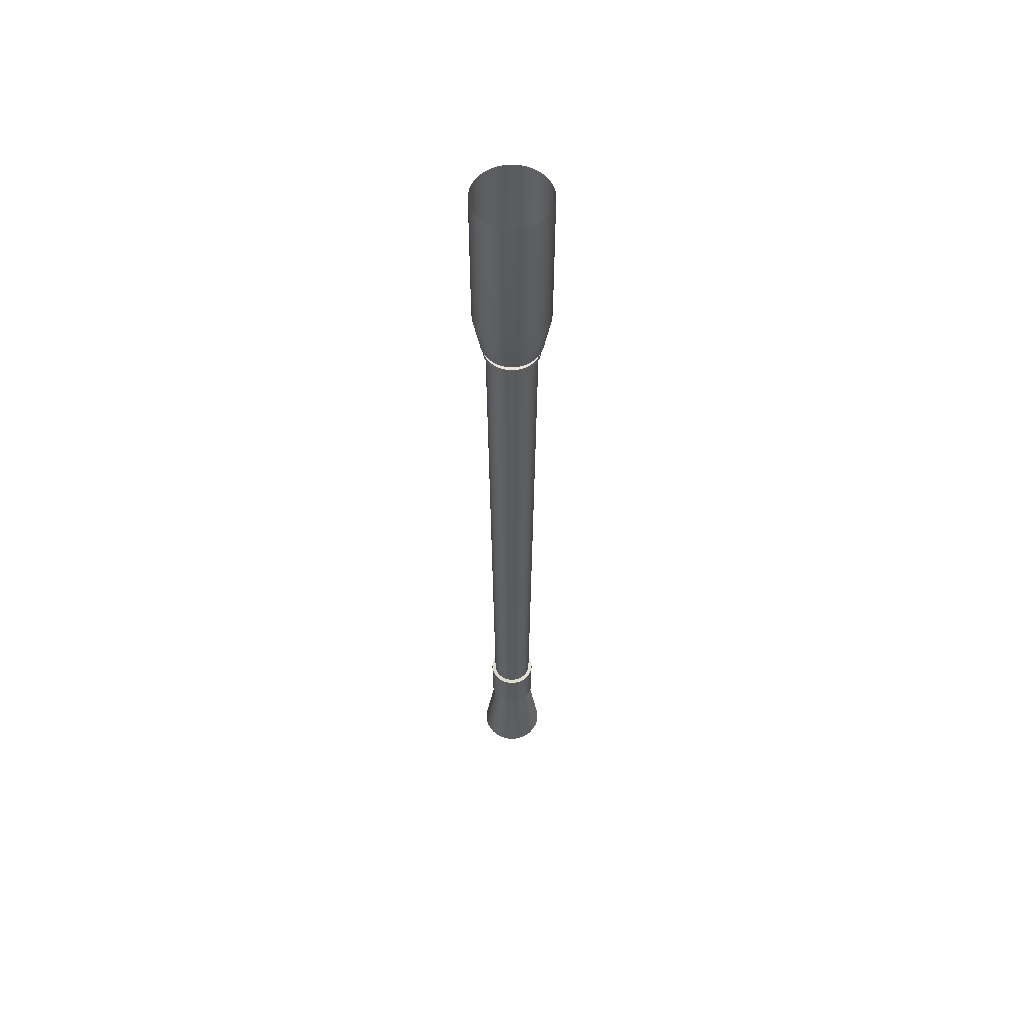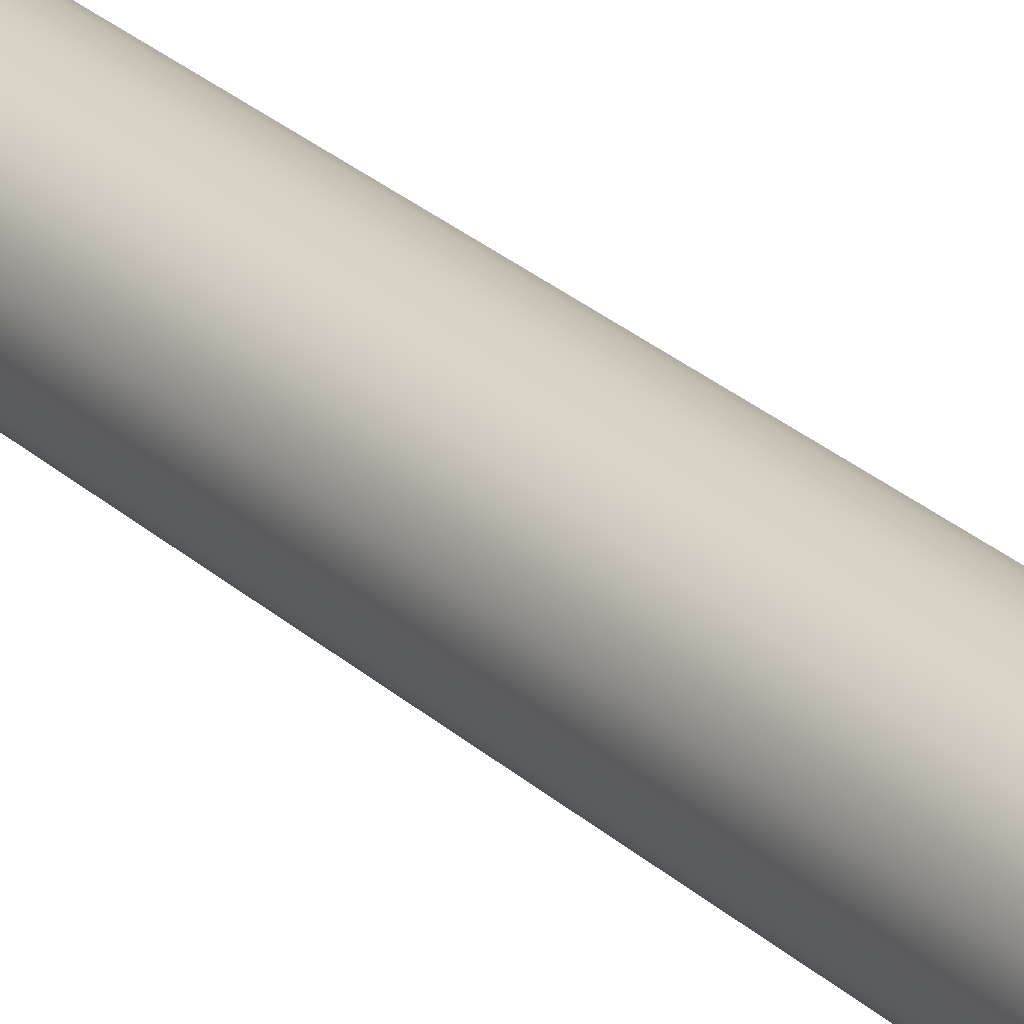
<metadata>
{"format":"obj","ext":"obj","renderer":"f3d","projection":"perspective","resolution":1024,"background":"white","views":[{"elev":56.6,"azim":79.4,"up":"+Z"},{"elev":26.4,"azim":-35.3,"up":"+Y"}]}
</metadata>
<code>
o Cylinder.002_Cylinder.003
v 0 -0.06838 -0.5588
v 0 -0.05536 -2.25
v 0.01334 -0.06707 -0.5588
v 0.0108 -0.05429 -2.25
v 0.02617 -0.06318 -0.5588
v 0.02118 -0.05114 -2.25
v 0.03799 -0.05686 -0.5588
v 0.03075 -0.04603 -2.25
v 0.04836 -0.04836 -0.5588
v 0.03914 -0.03914 -2.25
v 0.05686 -0.03799 -0.5588
v 0.04603 -0.03075 -2.25
v 0.06318 -0.02617 -0.5588
v 0.05114 -0.02118 -2.25
v 0.06707 -0.01334 -0.5588
v 0.05429 -0.0108 -2.25
v 0.06838 -0 -0.5588
v 0.05536 0 -2.25
v 0.06707 0.01334 -0.5588
v 0.05429 0.0108 -2.25
v 0.06318 0.02617 -0.5588
v 0.05114 0.02118 -2.25
v 0.05686 0.03799 -0.5588
v 0.04603 0.03075 -2.25
v 0.04836 0.04836 -0.5588
v 0.03914 0.03914 -2.25
v 0.03799 0.05686 -0.5588
v 0.03075 0.04603 -2.25
v 0.02617 0.06318 -0.5588
v 0.02118 0.05114 -2.25
v 0.01334 0.06707 -0.5588
v 0.0108 0.05429 -2.25
v -0 0.06838 -0.5588
v -0 0.05536 -2.25
v -0.01334 0.06707 -0.5588
v -0.0108 0.05429 -2.25
v -0.02617 0.06318 -0.5588
v -0.02118 0.05114 -2.25
v -0.03799 0.05686 -0.5588
v -0.03075 0.04603 -2.25
v -0.04836 0.04836 -0.5588
v -0.03914 0.03914 -2.25
v -0.05686 0.03799 -0.5588
v -0.04603 0.03075 -2.25
v -0.06318 0.02617 -0.5588
v -0.05114 0.02118 -2.25
v -0.06707 0.01334 -0.5588
v -0.05429 0.0108 -2.25
v -0.06838 -0 -0.5588
v -0.05536 -0 -2.25
v -0.06707 -0.01334 -0.5588
v -0.05429 -0.0108 -2.25
v -0.06318 -0.02617 -0.5588
v -0.05114 -0.02118 -2.25
v -0.05686 -0.03799 -0.5588
v -0.04603 -0.03075 -2.25
v -0.04836 -0.04836 -0.5588
v -0.03914 -0.03914 -2.25
v -0.03799 -0.05686 -0.5588
v -0.03075 -0.04603 -2.25
v -0.02617 -0.06318 -0.5588
v -0.02118 -0.05114 -2.25
v -0.01334 -0.06707 -0.5588
v -0.0108 -0.05429 -2.25
v 0 -0.06587 -2.252
v 0.01285 -0.0646 -2.252
v 0.02521 -0.06085 -2.252
v 0.0366 -0.05477 -2.252
v 0.04658 -0.04658 -2.252
v 0.05477 -0.0366 -2.252
v 0.06085 -0.02521 -2.252
v 0.0646 -0.01285 -2.252
v 0.06587 0 -2.252
v 0.0646 0.01285 -2.252
v 0.06085 0.02521 -2.252
v 0.05477 0.0366 -2.252
v 0.04658 0.04658 -2.252
v 0.0366 0.05477 -2.252
v 0.02521 0.06085 -2.252
v 0.01285 0.0646 -2.252
v -0 0.06587 -2.252
v -0.01285 0.0646 -2.252
v -0.02521 0.06085 -2.252
v -0.0366 0.05477 -2.252
v -0.04658 0.04658 -2.252
v -0.05477 0.0366 -2.252
v -0.06085 0.02521 -2.252
v -0.0646 0.01285 -2.252
v -0.06587 -0 -2.252
v -0.0646 -0.01285 -2.252
v -0.06085 -0.02521 -2.252
v -0.05477 -0.0366 -2.252
v -0.04658 -0.04658 -2.252
v -0.0366 -0.05477 -2.252
v -0.02521 -0.06085 -2.252
v -0.01285 -0.0646 -2.252
v 0 -0.06587 -2.386
v 0.01285 -0.0646 -2.386
v 0.02521 -0.06085 -2.386
v 0.0366 -0.05477 -2.386
v 0.04658 -0.04658 -2.386
v 0.05477 -0.0366 -2.386
v 0.06085 -0.02521 -2.386
v 0.0646 -0.01285 -2.386
v 0.06587 0 -2.386
v 0.0646 0.01285 -2.386
v 0.06085 0.02521 -2.386
v 0.05477 0.0366 -2.386
v 0.04658 0.04658 -2.386
v 0.0366 0.05477 -2.386
v 0.02521 0.06085 -2.386
v 0.01285 0.0646 -2.386
v -0 0.06587 -2.386
v -0.01285 0.0646 -2.386
v -0.02521 0.06085 -2.386
v -0.0366 0.05477 -2.386
v -0.04658 0.04658 -2.386
v -0.05477 0.0366 -2.386
v -0.06085 0.02521 -2.386
v -0.0646 0.01285 -2.386
v -0.06587 -0 -2.386
v -0.0646 -0.01285 -2.386
v -0.06085 -0.02521 -2.386
v -0.05477 -0.0366 -2.386
v -0.04658 -0.04658 -2.386
v -0.0366 -0.05477 -2.386
v -0.02521 -0.06085 -2.386
v -0.01285 -0.0646 -2.386
v 0 -0.05573 -2.386
v 0.01087 -0.05466 -2.386
v 0.02133 -0.05149 -2.386
v 0.03096 -0.04634 -2.386
v 0.03941 -0.03941 -2.386
v 0.04634 -0.03096 -2.386
v 0.05149 -0.02133 -2.386
v 0.05466 -0.01087 -2.386
v 0.05573 0 -2.386
v 0.05466 0.01087 -2.386
v 0.05149 0.02133 -2.386
v 0.04634 0.03096 -2.386
v 0.03941 0.03941 -2.386
v 0.03096 0.04634 -2.386
v 0.02133 0.05149 -2.386
v 0.01087 0.05466 -2.386
v -0 0.05573 -2.386
v -0.01087 0.05466 -2.386
v -0.02133 0.05149 -2.386
v -0.03096 0.04634 -2.386
v -0.03941 0.03941 -2.386
v -0.04634 0.03096 -2.386
v -0.05149 0.02133 -2.386
v -0.05466 0.01087 -2.386
v -0.05573 -0 -2.386
v -0.05466 -0.01087 -2.386
v -0.05149 -0.02133 -2.386
v -0.04634 -0.03096 -2.386
v -0.03941 -0.03941 -2.386
v -0.03096 -0.04634 -2.386
v -0.02133 -0.05149 -2.386
v -0.01087 -0.05466 -2.386
v -0 -0.09018 -2.626
v 0.01759 -0.08844 -2.626
v 0.03451 -0.08331 -2.626
v 0.0501 -0.07498 -2.626
v 0.06376 -0.06376 -2.626
v 0.07498 -0.0501 -2.626
v 0.08331 -0.03451 -2.626
v 0.08844 -0.01759 -2.626
v 0.09018 0 -2.626
v 0.08844 0.01759 -2.626
v 0.08331 0.03451 -2.626
v 0.07498 0.0501 -2.626
v 0.06376 0.06376 -2.626
v 0.0501 0.07498 -2.626
v 0.03451 0.08331 -2.626
v 0.01759 0.08844 -2.626
v -0 0.09018 -2.626
v -0.01759 0.08844 -2.626
v -0.03451 0.08331 -2.626
v -0.0501 0.07498 -2.626
v -0.06376 0.06376 -2.626
v -0.07498 0.0501 -2.626
v -0.08331 0.03451 -2.626
v -0.08844 0.01759 -2.626
v -0.09018 -0 -2.626
v -0.08844 -0.01759 -2.626
v -0.08331 -0.03451 -2.626
v -0.07498 -0.0501 -2.626
v -0.06376 -0.06376 -2.626
v -0.0501 -0.07498 -2.626
v -0.03451 -0.08331 -2.626
v -0.01759 -0.08844 -2.626
v -0 -0.07589 -0.5588
v 0.01481 -0.07443 -0.5588
v 0.02904 -0.07011 -0.5588
v 0.04216 -0.0631 -0.5588
v 0.05366 -0.05366 -0.5588
v 0.0631 -0.04216 -0.5588
v 0.07011 -0.02904 -0.5588
v 0.07443 -0.01481 -0.5588
v 0.07589 -0 -0.5588
v 0.07443 0.01481 -0.5588
v 0.07011 0.02904 -0.5588
v 0.0631 0.04216 -0.5588
v 0.05366 0.05366 -0.5588
v 0.04216 0.0631 -0.5588
v 0.02904 0.07011 -0.5588
v 0.01481 0.07443 -0.5588
v -0 0.07589 -0.5588
v -0.01481 0.07443 -0.5588
v -0.02904 0.07011 -0.5588
v -0.04216 0.0631 -0.5588
v -0.05366 0.05366 -0.5588
v -0.0631 0.04216 -0.5588
v -0.07011 0.02904 -0.5588
v -0.07443 0.01481 -0.5588
v -0.07589 -0 -0.5588
v -0.07443 -0.01481 -0.5588
v -0.07011 -0.02904 -0.5588
v -0.0631 -0.04216 -0.5588
v -0.05366 -0.05366 -0.5588
v -0.04216 -0.0631 -0.5588
v -0.02904 -0.07011 -0.5588
v -0.01481 -0.07443 -0.5588
v -0 -0.07589 -0.5458
v 0.01481 -0.07443 -0.5458
v 0.02904 -0.07011 -0.5458
v 0.04216 -0.0631 -0.5458
v 0.05366 -0.05366 -0.5458
v 0.0631 -0.04216 -0.5458
v 0.07011 -0.02904 -0.5458
v 0.07443 -0.01481 -0.5458
v 0.07589 -0 -0.5458
v 0.07443 0.01481 -0.5458
v 0.07011 0.02904 -0.5458
v 0.0631 0.04216 -0.5458
v 0.05366 0.05366 -0.5458
v 0.04216 0.0631 -0.5458
v 0.02904 0.07011 -0.5458
v 0.01481 0.07443 -0.5458
v -0 0.07589 -0.5458
v -0.01481 0.07443 -0.5458
v -0.02904 0.07011 -0.5458
v -0.04216 0.0631 -0.5458
v -0.05366 0.05366 -0.5458
v -0.0631 0.04216 -0.5458
v -0.07011 0.02904 -0.5458
v -0.07443 0.01481 -0.5458
v -0.07589 -0 -0.5458
v -0.07443 -0.01481 -0.5458
v -0.07011 -0.02904 -0.5458
v -0.0631 -0.04216 -0.5458
v -0.05366 -0.05366 -0.5458
v -0.04216 -0.0631 -0.5458
v -0.02904 -0.07011 -0.5458
v -0.01481 -0.07443 -0.5458
v -0 -0.06248 -0.5458
v 0.01219 -0.06128 -0.5458
v 0.02391 -0.05772 -0.5458
v 0.03471 -0.05195 -0.5458
v 0.04418 -0.04418 -0.5458
v 0.05195 -0.03471 -0.5458
v 0.05772 -0.02391 -0.5458
v 0.06128 -0.01219 -0.5458
v 0.06248 -0 -0.5458
v 0.06128 0.01219 -0.5458
v 0.05772 0.02391 -0.5458
v 0.05195 0.03471 -0.5458
v 0.04418 0.04418 -0.5458
v 0.03471 0.05195 -0.5458
v 0.02391 0.05772 -0.5458
v 0.01219 0.06128 -0.5458
v -0 0.06248 -0.5458
v -0.01219 0.06128 -0.5458
v -0.02391 0.05772 -0.5458
v -0.03471 0.05195 -0.5458
v -0.04418 0.04418 -0.5458
v -0.05195 0.03471 -0.5458
v -0.05772 0.02391 -0.5458
v -0.06128 0.01219 -0.5458
v -0.06248 -0 -0.5458
v -0.06128 -0.01219 -0.5458
v -0.05772 -0.02391 -0.5458
v -0.05195 -0.03471 -0.5458
v -0.04418 -0.04418 -0.5458
v -0.03471 -0.05195 -0.5458
v -0.02391 -0.05772 -0.5458
v -0.01219 -0.06128 -0.5458
v -0 -0.06248 -0.5254
v 0.01219 -0.06128 -0.5254
v 0.02391 -0.05772 -0.5254
v 0.03471 -0.05195 -0.5254
v 0.04418 -0.04418 -0.5254
v 0.05195 -0.03471 -0.5254
v 0.05772 -0.02391 -0.5254
v 0.06128 -0.01219 -0.5254
v 0.06248 -0 -0.5254
v 0.06128 0.01219 -0.5254
v 0.05772 0.02391 -0.5254
v 0.05195 0.03471 -0.5254
v 0.04418 0.04418 -0.5254
v 0.03471 0.05195 -0.5254
v 0.02391 0.05772 -0.5254
v 0.01219 0.06128 -0.5254
v -0 0.06248 -0.5254
v -0.01219 0.06128 -0.5254
v -0.02391 0.05772 -0.5254
v -0.03471 0.05195 -0.5254
v -0.04418 0.04418 -0.5254
v -0.05195 0.03471 -0.5254
v -0.05772 0.02391 -0.5254
v -0.06128 0.01219 -0.5254
v -0.06248 -0 -0.5254
v -0.06128 -0.01219 -0.5254
v -0.05772 -0.02391 -0.5254
v -0.05195 -0.03471 -0.5254
v -0.04418 -0.04418 -0.5254
v -0.03471 -0.05195 -0.5254
v -0.02391 -0.05772 -0.5254
v -0.01219 -0.06128 -0.5254
v -0 -0.08243 -0.5254
v 0.01608 -0.08084 -0.5254
v 0.03154 -0.07615 -0.5254
v 0.04579 -0.06853 -0.5254
v 0.05828 -0.05828 -0.5254
v 0.06853 -0.04579 -0.5254
v 0.07615 -0.03154 -0.5254
v 0.08084 -0.01608 -0.5254
v 0.08243 -0 -0.5254
v 0.08084 0.01608 -0.5254
v 0.07615 0.03154 -0.5254
v 0.06853 0.04579 -0.5254
v 0.05828 0.05828 -0.5254
v 0.04579 0.06853 -0.5254
v 0.03154 0.07615 -0.5254
v 0.01608 0.08084 -0.5254
v -0 0.08243 -0.5254
v -0.01608 0.08084 -0.5254
v -0.03154 0.07615 -0.5254
v -0.04579 0.06853 -0.5254
v -0.05828 0.05828 -0.5254
v -0.06853 0.04579 -0.5254
v -0.07615 0.03154 -0.5254
v -0.08084 0.01608 -0.5254
v -0.08243 -0 -0.5254
v -0.08084 -0.01608 -0.5254
v -0.07615 -0.03154 -0.5254
v -0.06853 -0.04579 -0.5254
v -0.05828 -0.05828 -0.5254
v -0.04579 -0.06853 -0.5254
v -0.03154 -0.07615 -0.5254
v -0.01608 -0.08084 -0.5254
v -0 -0.1016 -0.415
v 0.01982 -0.09967 -0.415
v 0.03889 -0.09388 -0.415
v 0.05646 -0.08449 -0.415
v 0.07186 -0.07186 -0.415
v 0.08449 -0.05646 -0.415
v 0.09388 -0.03889 -0.415
v 0.09967 -0.01982 -0.415
v 0.1016 -0 -0.415
v 0.09967 0.01982 -0.415
v 0.09388 0.03889 -0.415
v 0.08449 0.05646 -0.415
v 0.07186 0.07186 -0.415
v 0.05646 0.08449 -0.415
v 0.03889 0.09388 -0.415
v 0.01982 0.09967 -0.415
v -0 0.1016 -0.415
v -0.01982 0.09967 -0.415
v -0.03889 0.09388 -0.415
v -0.05646 0.08449 -0.415
v -0.07186 0.07186 -0.415
v -0.08449 0.05646 -0.415
v -0.09388 0.03889 -0.415
v -0.09967 0.01982 -0.415
v -0.1016 -0 -0.415
v -0.09967 -0.01982 -0.415
v -0.09388 -0.03889 -0.415
v -0.08449 -0.05646 -0.415
v -0.07186 -0.07186 -0.415
v -0.05646 -0.08449 -0.415
v -0.03889 -0.09388 -0.415
v -0.01982 -0.09967 -0.415
v -0 -0.1016 0.001215
v 0.01982 -0.09967 0.001215
v 0.03889 -0.09388 0.001215
v 0.05646 -0.08449 0.001215
v 0.07186 -0.07186 0.001215
v 0.08449 -0.05646 0.001215
v 0.09388 -0.03889 0.001215
v 0.09967 -0.01982 0.001215
v 0.1016 -0 0.001215
v 0.09967 0.01982 0.001215
v 0.09388 0.03889 0.001215
v 0.08449 0.05646 0.001215
v 0.07186 0.07186 0.001215
v 0.05646 0.08449 0.001215
v 0.03889 0.09388 0.001215
v 0.01982 0.09967 0.001215
v -0 0.1016 0.001215
v -0.01982 0.09967 0.001215
v -0.03889 0.09388 0.001215
v -0.05646 0.08449 0.001215
v -0.07186 0.07186 0.001215
v -0.08449 0.05646 0.001215
v -0.09388 0.03889 0.001215
v -0.09967 0.01982 0.001215
v -0.1016 -0 0.001215
v -0.09967 -0.01982 0.001215
v -0.09388 -0.03889 0.001215
v -0.08449 -0.05646 0.001215
v -0.07186 -0.07186 0.001215
v -0.05646 -0.08449 0.001215
v -0.03889 -0.09388 0.001215
v -0.01982 -0.09967 0.001215
f 2 3 1
f 4 5 3
f 6 7 5
f 7 10 9
f 10 11 9
f 12 13 11
f 14 15 13
f 16 17 15
f 18 19 17
f 20 21 19
f 22 23 21
f 24 25 23
f 26 27 25
f 28 29 27
f 30 31 29
f 31 34 33
f 34 35 33
f 36 37 35
f 38 39 37
f 40 41 39
f 42 43 41
f 44 45 43
f 46 47 45
f 47 50 49
f 50 51 49
f 52 53 51
f 54 55 53
f 56 57 55
f 58 59 57
f 60 61 59
f 22 74 75
f 62 63 61
f 63 2 1
f 40 83 84
f 56 93 58
f 14 70 71
f 30 80 32
f 48 89 50
f 4 67 6
f 24 75 76
f 40 85 42
f 58 94 60
f 14 72 16
f 34 80 81
f 50 90 52
f 8 67 68
f 26 76 77
f 42 86 44
f 62 94 95
f 18 72 73
f 34 82 36
f 52 91 54
f 8 69 10
f 28 77 78
f 46 86 87
f 64 95 96
f 18 74 20
f 38 82 83
f 56 91 92
f 10 70 12
f 28 79 30
f 46 88 48
f 2 66 4
f 64 65 2
f 78 111 79
f 65 98 66
f 92 125 93
f 79 112 80
f 66 99 67
f 93 126 94
f 80 113 81
f 67 100 68
f 94 127 95
f 81 114 82
f 68 101 69
f 95 128 96
f 82 115 83
f 69 102 70
f 96 97 65
f 83 116 84
f 70 103 71
f 84 117 85
f 71 104 72
f 85 118 86
f 72 105 73
f 86 119 87
f 73 106 74
f 87 120 88
f 74 107 75
f 88 121 89
f 75 108 76
f 89 122 90
f 77 108 109
f 90 123 91
f 77 110 78
f 91 124 92
f 148 181 149
f 135 168 136
f 149 182 150
f 136 169 137
f 150 183 151
f 137 170 138
f 151 184 152
f 138 171 139
f 152 185 153
f 139 172 140
f 153 186 154
f 140 173 141
f 154 187 155
f 141 174 142
f 155 188 156
f 142 175 143
f 129 162 130
f 156 189 157
f 143 176 144
f 130 163 131
f 157 190 158
f 144 177 145
f 131 164 132
f 158 191 159
f 145 178 146
f 132 165 133
f 159 192 160
f 146 179 147
f 133 166 134
f 160 161 129
f 147 180 148
f 134 167 135
f 219 250 218
f 206 237 205
f 220 251 219
f 207 238 206
f 194 225 193
f 221 252 220
f 208 239 207
f 195 226 194
f 222 253 221
f 209 240 208
f 196 227 195
f 223 254 222
f 210 241 209
f 197 228 196
f 224 255 223
f 211 242 210
f 198 229 197
f 193 256 224
f 212 243 211
f 199 230 198
f 213 244 212
f 200 231 199
f 214 245 213
f 201 232 200
f 215 246 214
f 202 233 201
f 216 247 215
f 203 234 202
f 217 248 216
f 204 235 203
f 218 249 217
f 205 236 204
f 227 258 226
f 254 285 253
f 241 272 240
f 228 259 227
f 255 286 254
f 241 274 273
f 229 260 228
f 256 287 255
f 243 274 242
f 229 262 261
f 256 257 288
f 244 275 243
f 230 263 262
f 245 276 244
f 232 263 231
f 246 277 245
f 232 265 264
f 247 278 246
f 233 266 265
f 248 279 247
f 235 266 234
f 249 280 248
f 235 268 267
f 249 282 281
f 237 268 236
f 251 282 250
f 237 270 269
f 252 283 251
f 238 271 270
f 225 258 257
f 253 284 252
f 240 271 239
f 262 293 261
f 257 320 288
f 276 307 275
f 263 294 262
f 277 308 276
f 264 295 263
f 278 309 277
f 264 297 296
f 279 310 278
f 266 297 265
f 280 311 279
f 267 298 266
f 280 313 312
f 268 299 267
f 282 313 281
f 269 300 268
f 283 314 282
f 270 301 269
f 284 315 283
f 271 302 270
f 258 289 257
f 285 316 284
f 272 303 271
f 259 290 258
f 286 317 285
f 273 304 272
f 260 291 259
f 287 318 286
f 274 305 273
f 261 292 260
f 288 319 287
f 275 306 274
f 332 363 331
f 346 377 345
f 332 365 364
f 347 378 346
f 334 365 333
f 348 379 347
f 335 366 334
f 322 353 321
f 349 380 348
f 336 367 335
f 322 355 354
f 350 381 349
f 337 368 336
f 324 355 323
f 350 383 382
f 338 369 337
f 325 356 324
f 352 383 351
f 338 371 370
f 326 357 325
f 321 384 352
f 340 371 339
f 327 358 326
f 340 373 372
f 327 360 359
f 342 373 341
f 329 360 328
f 343 374 342
f 330 361 329
f 343 376 375
f 331 362 330
f 344 377 376
f 367 398 366
f 354 385 353
f 381 412 380
f 368 399 367
f 355 386 354
f 381 414 413
f 369 400 368
f 356 387 355
f 383 414 382
f 370 401 369
f 357 388 356
f 384 415 383
f 371 402 370
f 358 389 357
f 353 416 384
f 372 403 371
f 359 390 358
f 373 404 372
f 360 391 359
f 374 405 373
f 361 392 360
f 375 406 374
f 362 393 361
f 376 407 375
f 363 394 362
f 377 408 376
f 364 395 363
f 378 409 377
f 365 396 364
f 379 410 378
f 366 397 365
f 380 411 379
f 2 4 3
f 4 6 5
f 6 8 7
f 7 8 10
f 10 12 11
f 12 14 13
f 14 16 15
f 16 18 17
f 18 20 19
f 20 22 21
f 22 24 23
f 24 26 25
f 26 28 27
f 28 30 29
f 30 32 31
f 31 32 34
f 34 36 35
f 36 38 37
f 38 40 39
f 40 42 41
f 42 44 43
f 44 46 45
f 46 48 47
f 47 48 50
f 50 52 51
f 52 54 53
f 54 56 55
f 56 58 57
f 58 60 59
f 60 62 61
f 22 20 74
f 62 64 63
f 63 64 2
f 40 38 83
f 56 92 93
f 14 12 70
f 30 79 80
f 48 88 89
f 4 66 67
f 24 22 75
f 40 84 85
f 58 93 94
f 14 71 72
f 34 32 80
f 50 89 90
f 8 6 67
f 26 24 76
f 42 85 86
f 62 60 94
f 18 16 72
f 34 81 82
f 52 90 91
f 8 68 69
f 28 26 77
f 46 44 86
f 64 62 95
f 18 73 74
f 38 36 82
f 56 54 91
f 10 69 70
f 28 78 79
f 46 87 88
f 2 65 66
f 64 96 65
f 78 110 111
f 65 97 98
f 92 124 125
f 79 111 112
f 66 98 99
f 93 125 126
f 80 112 113
f 67 99 100
f 94 126 127
f 81 113 114
f 68 100 101
f 95 127 128
f 82 114 115
f 69 101 102
f 96 128 97
f 83 115 116
f 70 102 103
f 84 116 117
f 71 103 104
f 85 117 118
f 72 104 105
f 86 118 119
f 73 105 106
f 87 119 120
f 74 106 107
f 88 120 121
f 75 107 108
f 89 121 122
f 77 76 108
f 90 122 123
f 77 109 110
f 91 123 124
f 148 180 181
f 135 167 168
f 149 181 182
f 136 168 169
f 150 182 183
f 137 169 170
f 151 183 184
f 138 170 171
f 152 184 185
f 139 171 172
f 153 185 186
f 140 172 173
f 154 186 187
f 141 173 174
f 155 187 188
f 142 174 175
f 129 161 162
f 156 188 189
f 143 175 176
f 130 162 163
f 157 189 190
f 144 176 177
f 131 163 164
f 158 190 191
f 145 177 178
f 132 164 165
f 159 191 192
f 146 178 179
f 133 165 166
f 160 192 161
f 147 179 180
f 134 166 167
f 219 251 250
f 206 238 237
f 220 252 251
f 207 239 238
f 194 226 225
f 221 253 252
f 208 240 239
f 195 227 226
f 222 254 253
f 209 241 240
f 196 228 227
f 223 255 254
f 210 242 241
f 197 229 228
f 224 256 255
f 211 243 242
f 198 230 229
f 193 225 256
f 212 244 243
f 199 231 230
f 213 245 244
f 200 232 231
f 214 246 245
f 201 233 232
f 215 247 246
f 202 234 233
f 216 248 247
f 203 235 234
f 217 249 248
f 204 236 235
f 218 250 249
f 205 237 236
f 227 259 258
f 254 286 285
f 241 273 272
f 228 260 259
f 255 287 286
f 241 242 274
f 229 261 260
f 256 288 287
f 243 275 274
f 229 230 262
f 256 225 257
f 244 276 275
f 230 231 263
f 245 277 276
f 232 264 263
f 246 278 277
f 232 233 265
f 247 279 278
f 233 234 266
f 248 280 279
f 235 267 266
f 249 281 280
f 235 236 268
f 249 250 282
f 237 269 268
f 251 283 282
f 237 238 270
f 252 284 283
f 238 239 271
f 225 226 258
f 253 285 284
f 240 272 271
f 262 294 293
f 257 289 320
f 276 308 307
f 263 295 294
f 277 309 308
f 264 296 295
f 278 310 309
f 264 265 297
f 279 311 310
f 266 298 297
f 280 312 311
f 267 299 298
f 280 281 313
f 268 300 299
f 282 314 313
f 269 301 300
f 283 315 314
f 270 302 301
f 284 316 315
f 271 303 302
f 258 290 289
f 285 317 316
f 272 304 303
f 259 291 290
f 286 318 317
f 273 305 304
f 260 292 291
f 287 319 318
f 274 306 305
f 261 293 292
f 288 320 319
f 275 307 306
f 332 364 363
f 346 378 377
f 332 333 365
f 347 379 378
f 334 366 365
f 348 380 379
f 335 367 366
f 322 354 353
f 349 381 380
f 336 368 367
f 322 323 355
f 350 382 381
f 337 369 368
f 324 356 355
f 350 351 383
f 338 370 369
f 325 357 356
f 352 384 383
f 338 339 371
f 326 358 357
f 321 353 384
f 340 372 371
f 327 359 358
f 340 341 373
f 327 328 360
f 342 374 373
f 329 361 360
f 343 375 374
f 330 362 361
f 343 344 376
f 331 363 362
f 344 345 377
f 367 399 398
f 354 386 385
f 381 413 412
f 368 400 399
f 355 387 386
f 381 382 414
f 369 401 400
f 356 388 387
f 383 415 414
f 370 402 401
f 357 389 388
f 384 416 415
f 371 403 402
f 358 390 389
f 353 385 416
f 372 404 403
f 359 391 390
f 373 405 404
f 360 392 391
f 374 406 405
f 361 393 392
f 375 407 406
f 362 394 393
f 376 408 407
f 363 395 394
f 377 409 408
f 364 396 395
f 378 410 409
f 365 397 396
f 379 411 410
f 366 398 397
f 380 412 411

</code>
